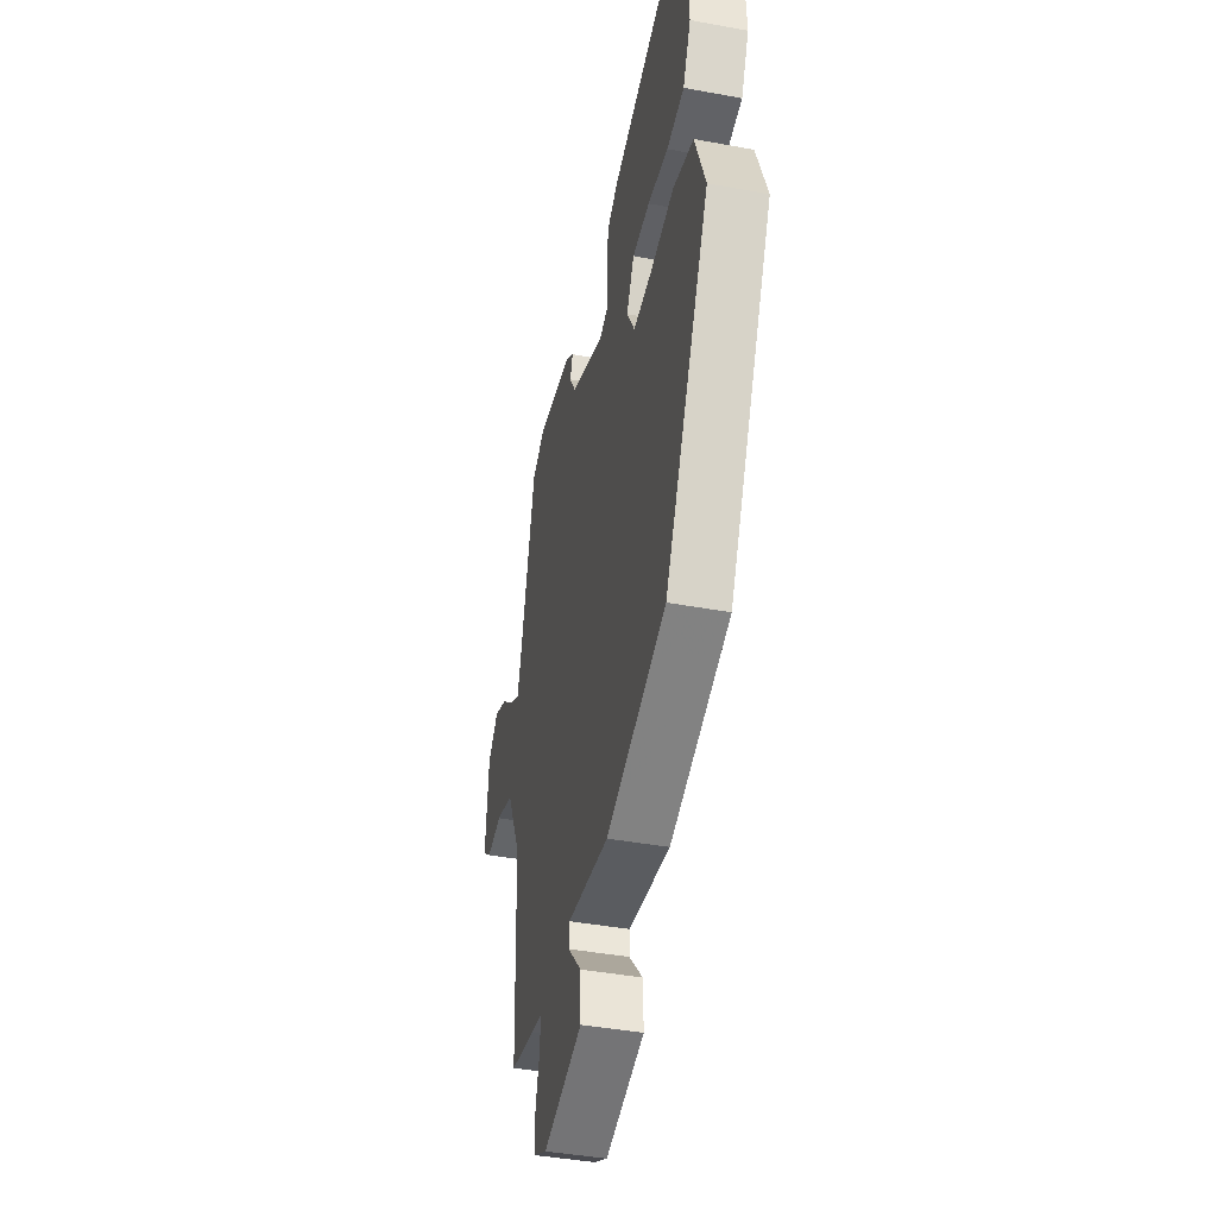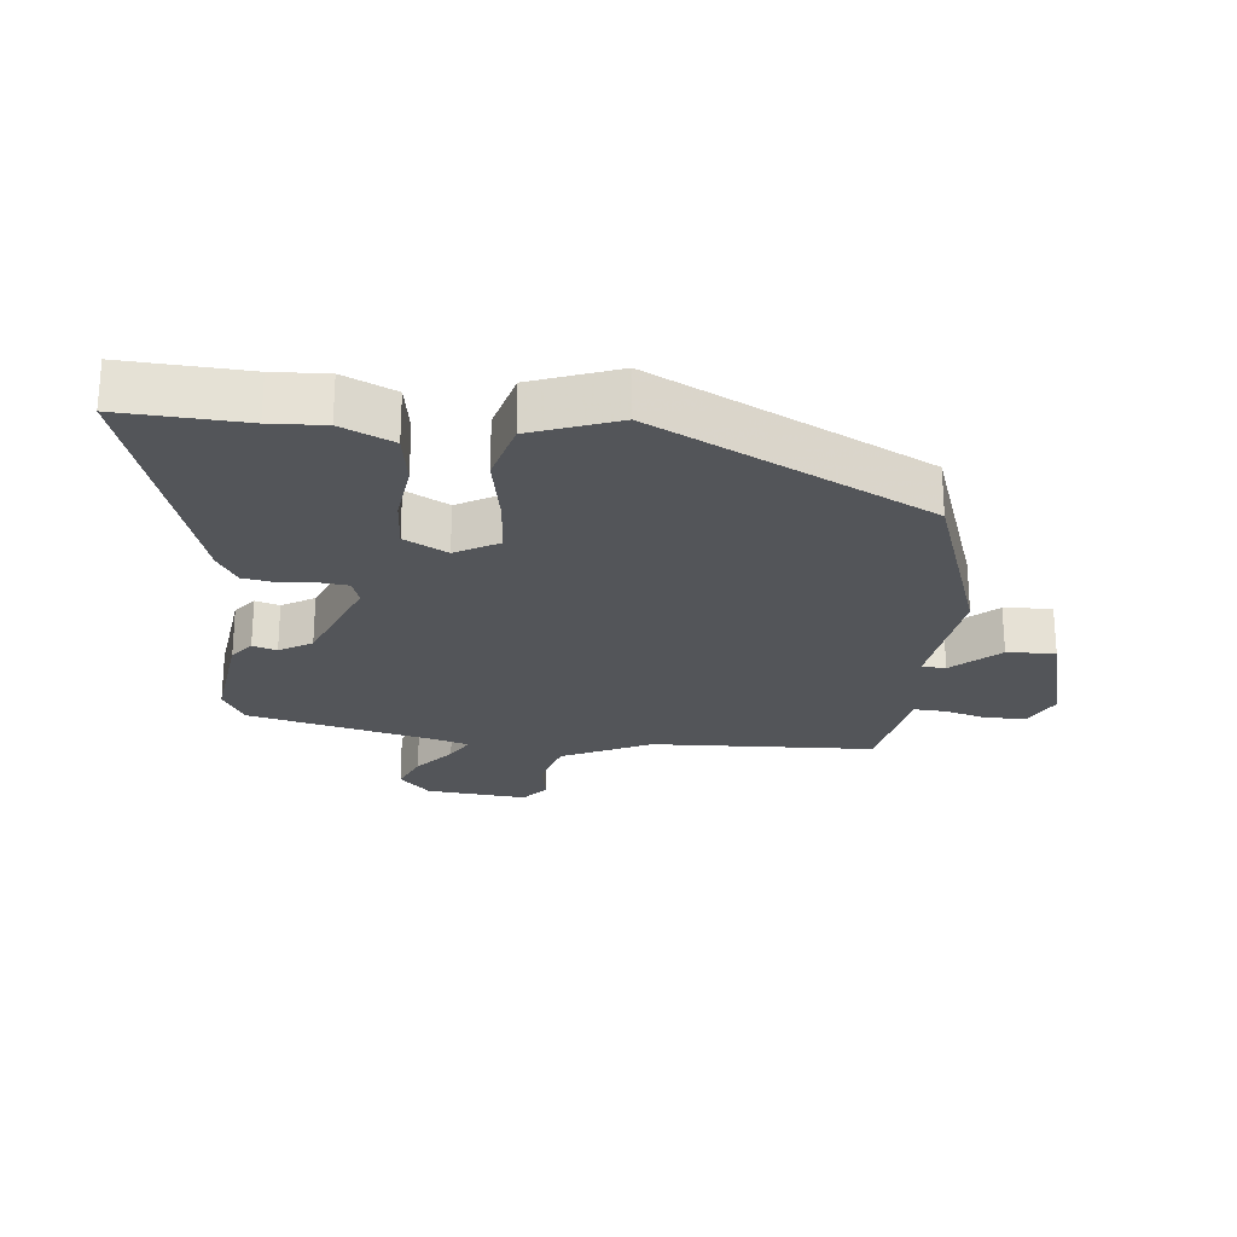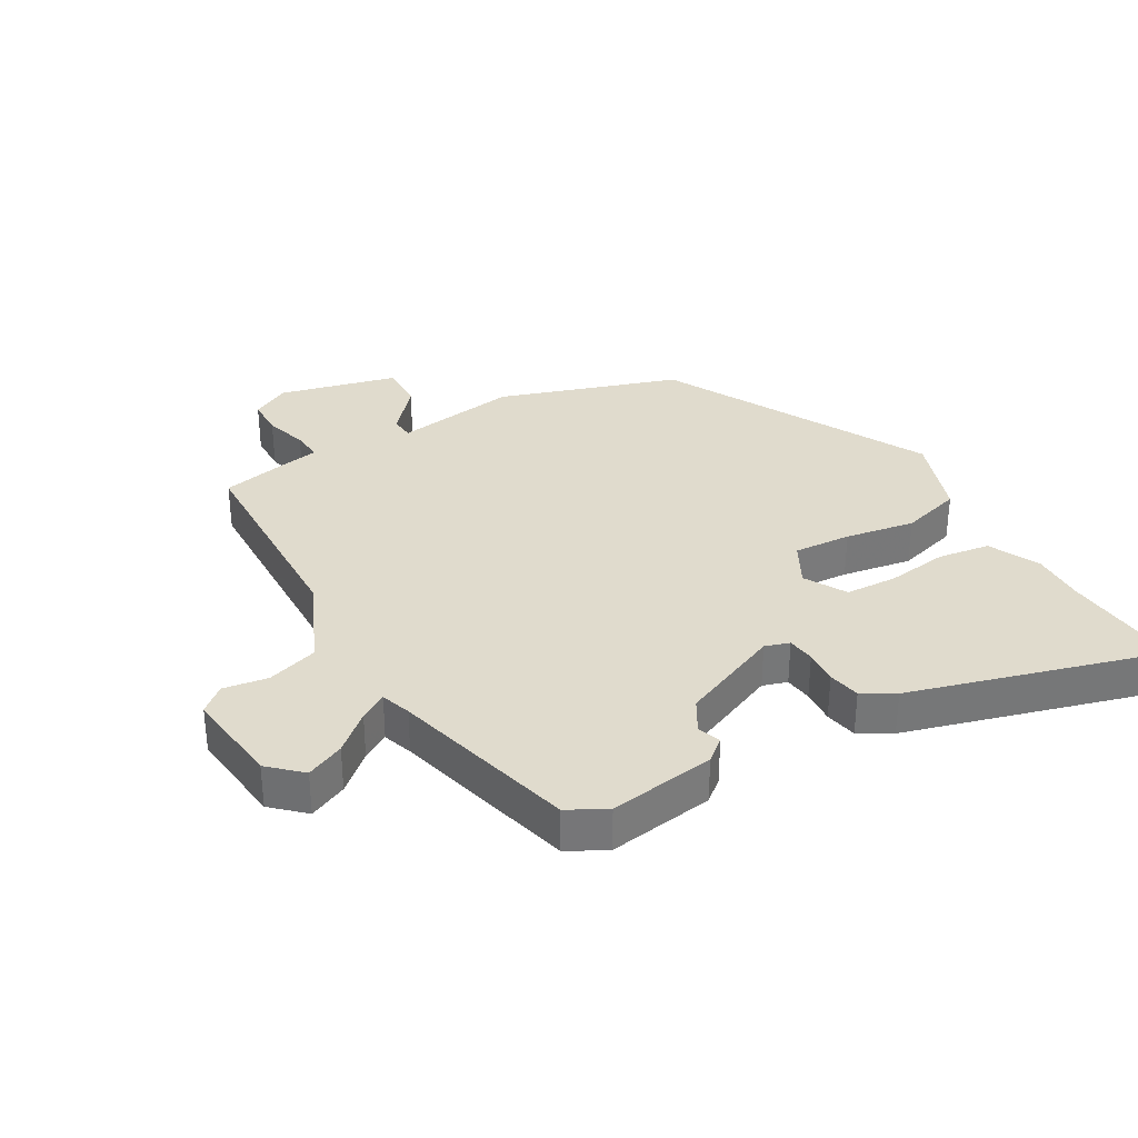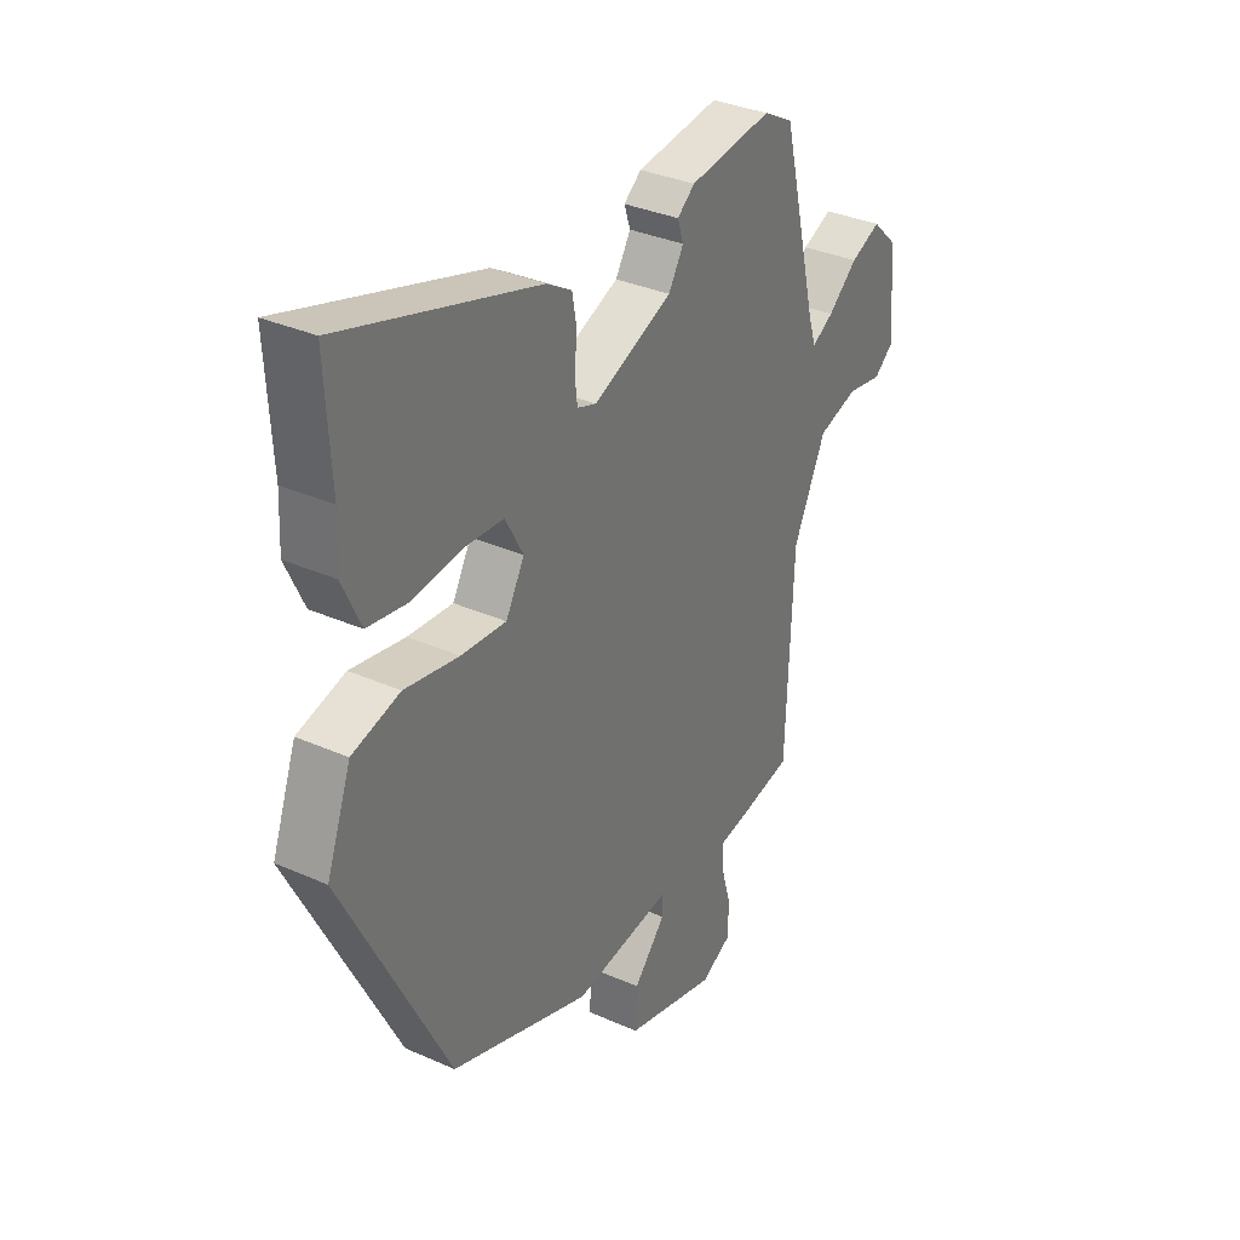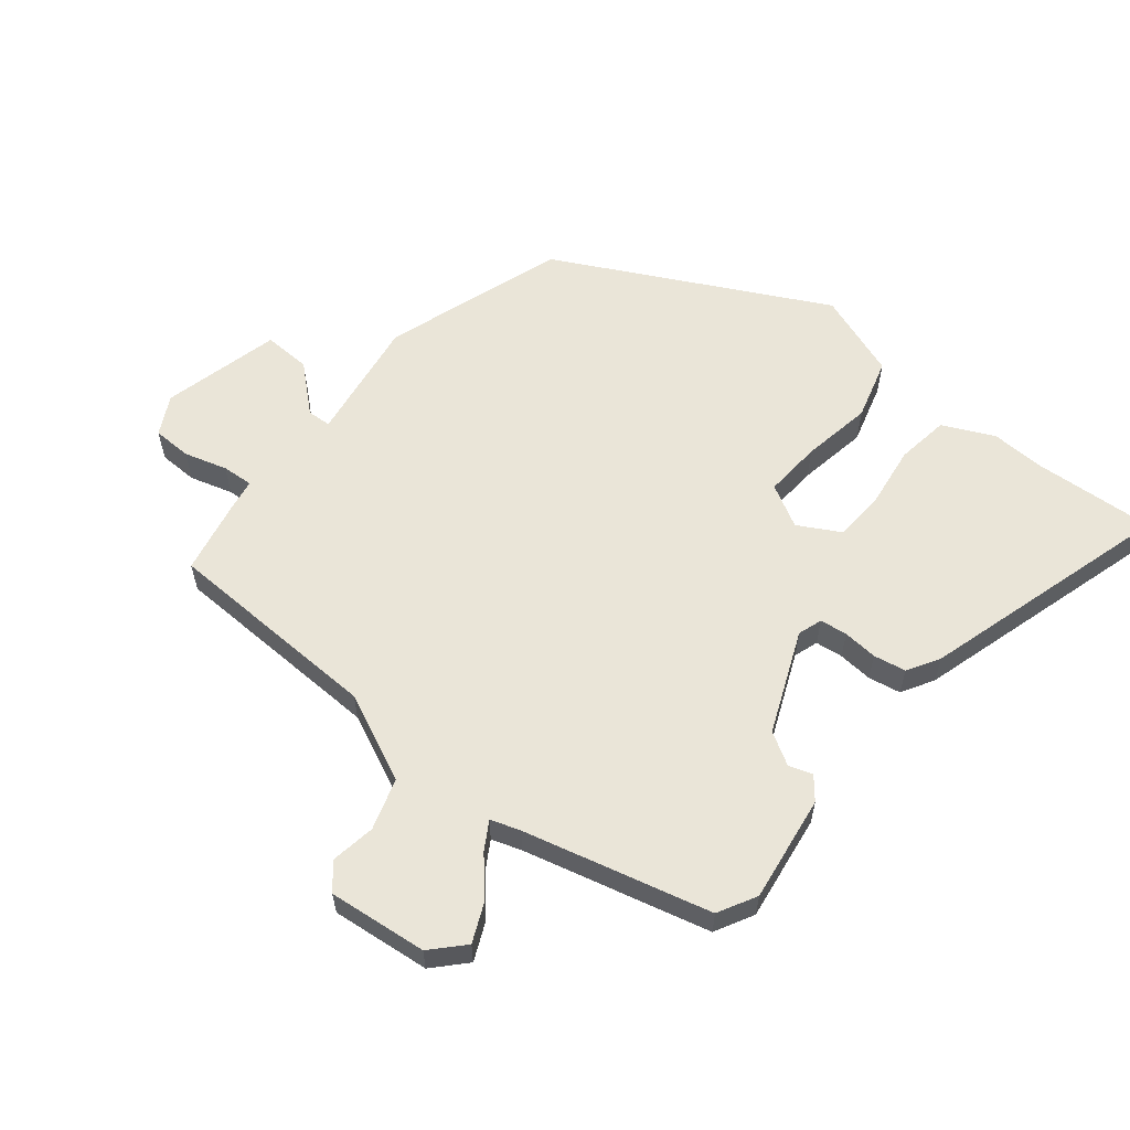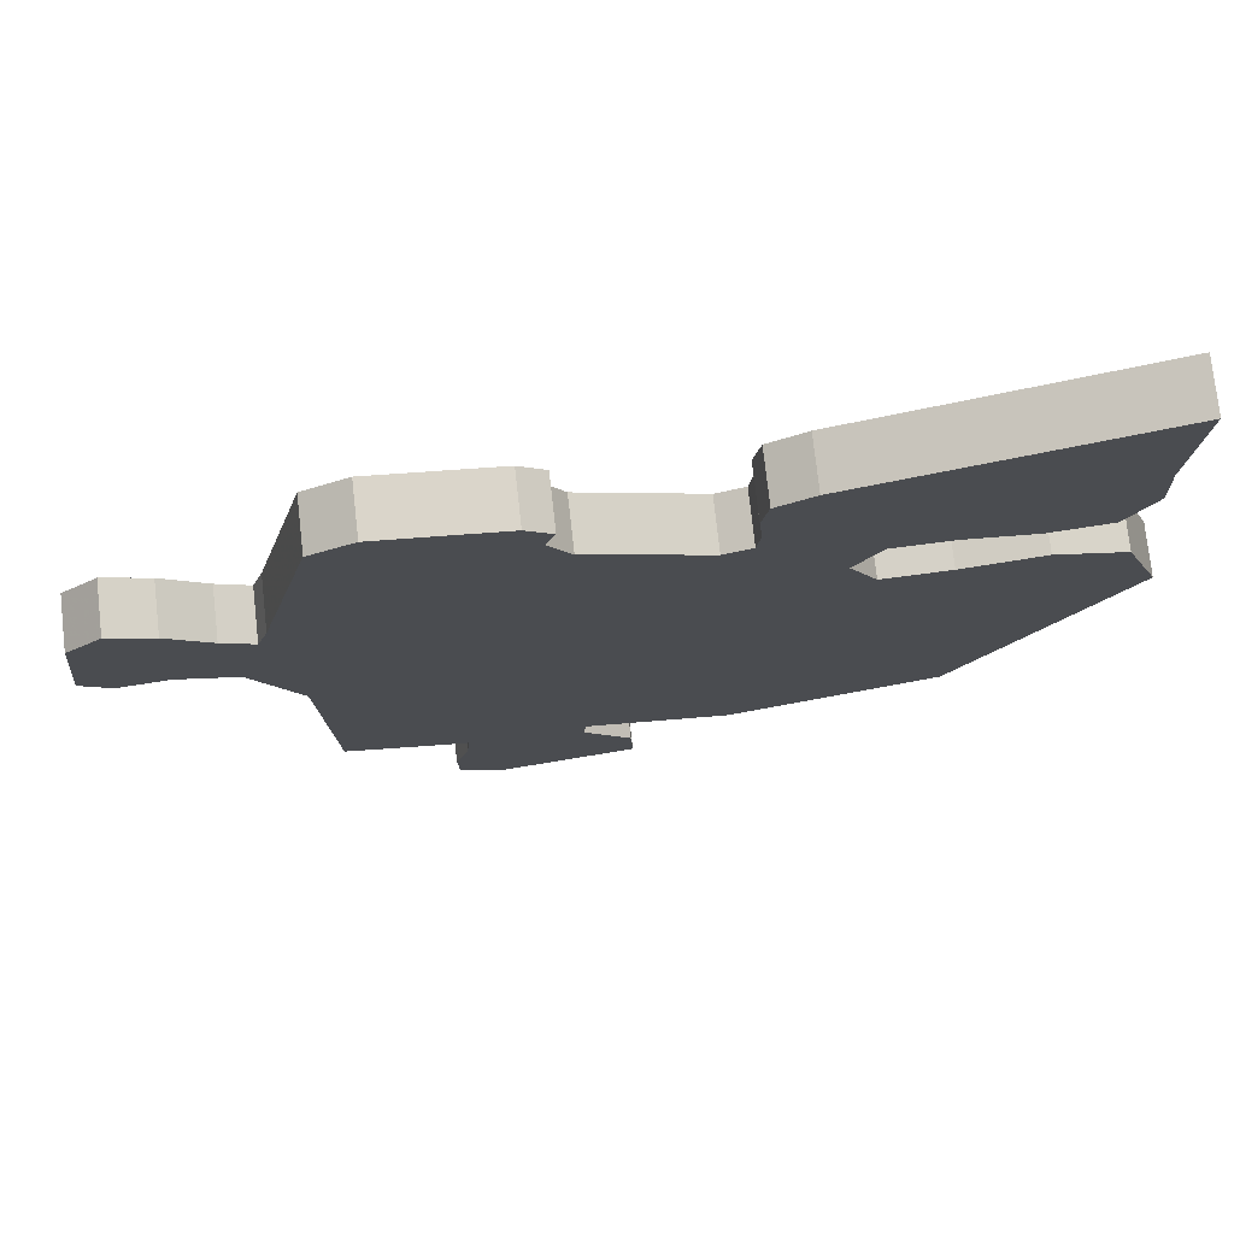
<metadata>
{"format":"obj","ext":"obj","renderer":"f3d","projection":"perspective","resolution":1024,"background":"white","views":[{"elev":-41.7,"azim":77.4,"up":"+Z"},{"elev":-24.4,"azim":84.3,"up":"+Y"},{"elev":33.3,"azim":-30.8,"up":"+Y"},{"elev":33.7,"azim":121.2,"up":"+Z"},{"elev":59.4,"azim":-51.5,"up":"+Y"},{"elev":75.7,"azim":-6.4,"up":"+Z"}]}
</metadata>
<code>
v -0.423 0.07 0.469
v -0.363 0.07 0.502
v -0.196 0.07 0.48
v -0.161 0.07 0.452
v -0.173 0.07 0.415
v -0.143 0.07 0.365
v 0.016 0.07 0.3
v 0.054 0.07 0.313
v 0.059 0.07 0.356
v 0.054 0.07 0.41
v 0.063 0.07 0.461
v 0.113 0.07 0.491
v 0.506 0.07 0.61
v 0.495 0.07 0.42
v 0.499 0.07 0.336
v 0.462 0.07 0.256
v 0.38 0.07 0.243
v 0.284 0.07 0.255
v 0.203 0.07 0.25
v 0.167 0.07 0.184
v 0.204 0.07 0.118
v 0.294 0.07 0.125
v 0.403 0.07 0.145
v 0.499 0.07 0.119
v 0.548 0.07 -0.014
v 0.336 0.07 -0.434
v 0.055 0.07 -0.531
v -0.14 0.07 -0.504
v -0.142 0.07 -0.541
v -0.078 0.07 -0.612
v -0.075 0.07 -0.686
v -0.259 0.07 -0.734
v -0.32 0.07 -0.703
v -0.322 0.07 -0.642
v -0.303 0.07 -0.575
v -0.3 0.07 -0.526
v -0.35 0.07 -0.518
v -0.466 0.07 -0.495
v -0.48 0.07 -0.153
v -0.545 0.07 -0.016
v -0.625 0.07 0.008
v -0.695 0.07 -0.004
v -0.735 0.07 0.029
v -0.72 0.07 0.184
v -0.671 0.07 0.231
v -0.611 0.07 0.205
v -0.552 0.07 0.155
v -0.509 0.07 0.13
v -0.494 0.07 0.177
v -0.423 0 0.469
v -0.363 0 0.502
v -0.196 0 0.48
v -0.161 0 0.452
v -0.173 0 0.415
v -0.143 0 0.365
v 0.016 0 0.3
v 0.054 0 0.313
v 0.059 0 0.356
v 0.054 0 0.41
v 0.063 0 0.461
v 0.113 0 0.491
v 0.506 0 0.61
v 0.495 0 0.42
v 0.499 0 0.336
v 0.462 0 0.256
v 0.38 0 0.243
v 0.284 0 0.255
v 0.203 0 0.25
v 0.167 0 0.184
v 0.204 0 0.118
v 0.294 0 0.125
v 0.403 0 0.145
v 0.499 0 0.119
v 0.548 0 -0.014
v 0.336 0 -0.434
v 0.055 0 -0.531
v -0.14 0 -0.504
v -0.142 0 -0.541
v -0.078 0 -0.612
v -0.075 0 -0.686
v -0.259 0 -0.734
v -0.32 0 -0.703
v -0.322 0 -0.642
v -0.303 0 -0.575
v -0.3 0 -0.526
v -0.35 0 -0.518
v -0.466 0 -0.495
v -0.48 0 -0.153
v -0.545 0 -0.016
v -0.625 0 0.008
v -0.695 0 -0.004
v -0.735 0 0.029
v -0.72 0 0.184
v -0.671 0 0.231
v -0.611 0 0.205
v -0.552 0 0.155
v -0.509 0 0.13
v -0.494 0 0.177
f 45 46 47
f 44 45 47
f 43 44 47
f 42 43 47
f 41 42 47
f 40 41 47 48
f 39 40 48 49
f 36 37 38 39
f 33 34 35
f 32 33 35
f 31 32 35
f 30 31 35
f 29 30 35
f 28 29 35 36
f 26 27 28
f 25 26 28
f 24 25 28
f 23 24 28
f 22 23 28
f 28 36 39
f 22 28 39
f 21 22 39
f 16 17 18
f 15 16 18
f 14 15 18
f 14 18 19
f 13 14 19
f 12 13 19
f 11 12 19
f 10 11 19
f 9 10 19
f 8 9 19 20
f 3 4 5
f 2 3 5
f 1 2 5
f 49 1 5
f 39 49 5
f 20 21 39
f 8 20 39
f 7 8 39
f 6 7 39
f 5 6 39
f 96 95 94
f 96 94 93
f 96 93 92
f 96 92 91
f 96 91 90
f 97 96 90 89
f 98 97 89 88
f 88 87 86 85
f 84 83 82
f 84 82 81
f 84 81 80
f 84 80 79
f 84 79 78
f 85 84 78 77
f 77 76 75
f 77 75 74
f 77 74 73
f 77 73 72
f 77 72 71
f 88 85 77
f 88 77 71
f 88 71 70
f 67 66 65
f 67 65 64
f 67 64 63
f 68 67 63
f 68 63 62
f 68 62 61
f 68 61 60
f 68 60 59
f 68 59 58
f 69 68 58 57
f 54 53 52
f 54 52 51
f 54 51 50
f 54 50 98
f 54 98 88
f 88 70 69
f 88 69 57
f 88 57 56
f 88 56 55
f 88 55 54
f 1 50 51 2
f 2 51 52 3
f 3 52 53 4
f 4 53 54 5
f 5 54 55 6
f 6 55 56 7
f 7 56 57 8
f 8 57 58 9
f 9 58 59 10
f 10 59 60 11
f 11 60 61 12
f 12 61 62 13
f 13 62 63 14
f 14 63 64 15
f 15 64 65 16
f 16 65 66 17
f 17 66 67 18
f 18 67 68 19
f 19 68 69 20
f 20 69 70 21
f 21 70 71 22
f 22 71 72 23
f 23 72 73 24
f 24 73 74 25
f 25 74 75 26
f 26 75 76 27
f 27 76 77 28
f 28 77 78 29
f 29 78 79 30
f 30 79 80 31
f 31 80 81 32
f 32 81 82 33
f 33 82 83 34
f 34 83 84 35
f 35 84 85 36
f 36 85 86 37
f 37 86 87 38
f 38 87 88 39
f 39 88 89 40
f 40 89 90 41
f 41 90 91 42
f 42 91 92 43
f 43 92 93 44
f 44 93 94 45
f 45 94 95 46
f 46 95 96 47
f 47 96 97 48
f 48 97 98 49
f 49 98 50 1

</code>
